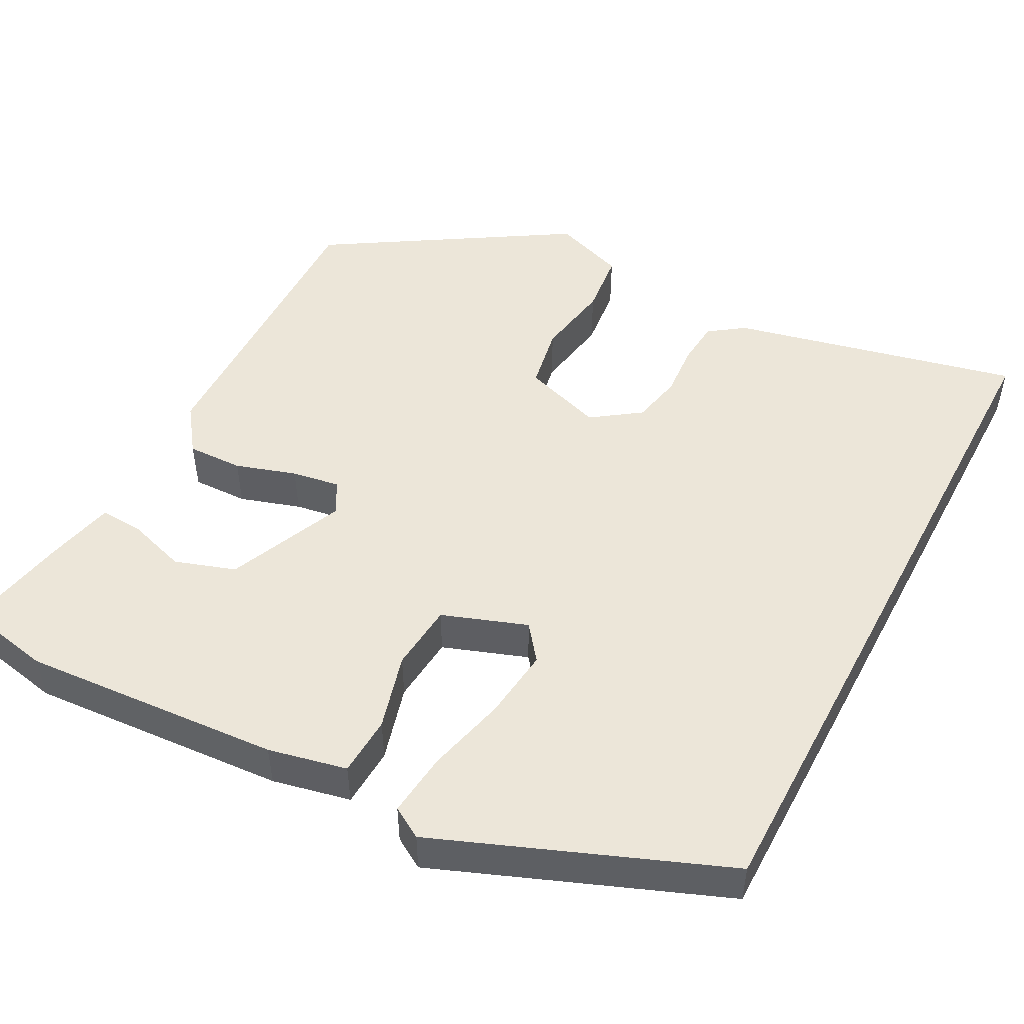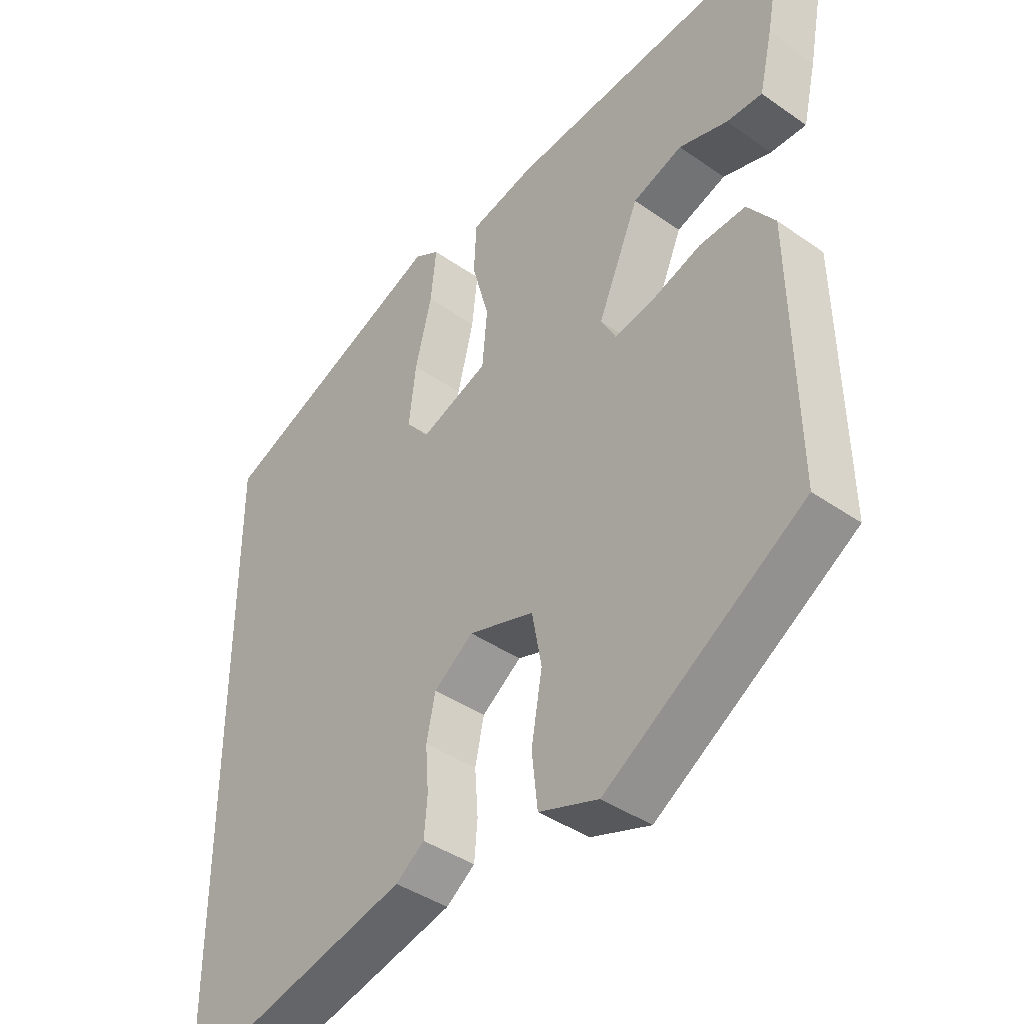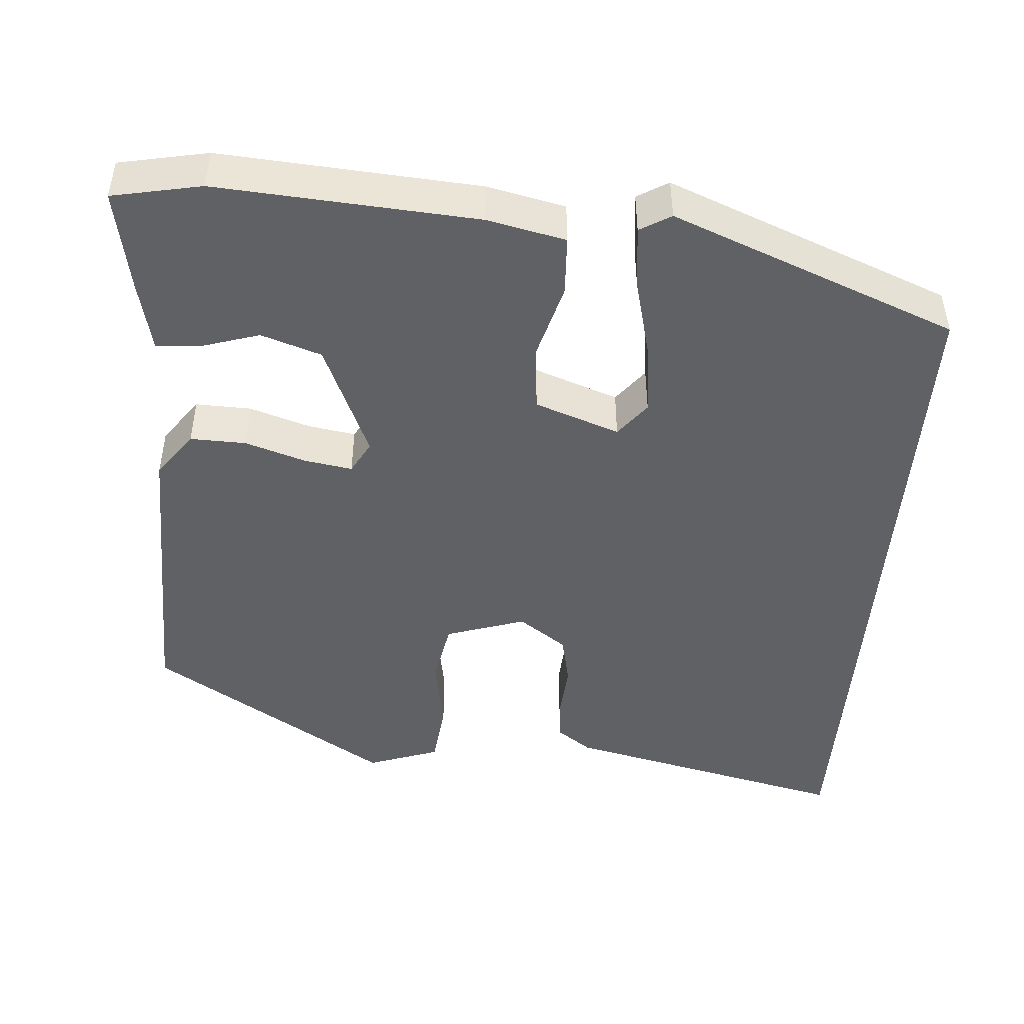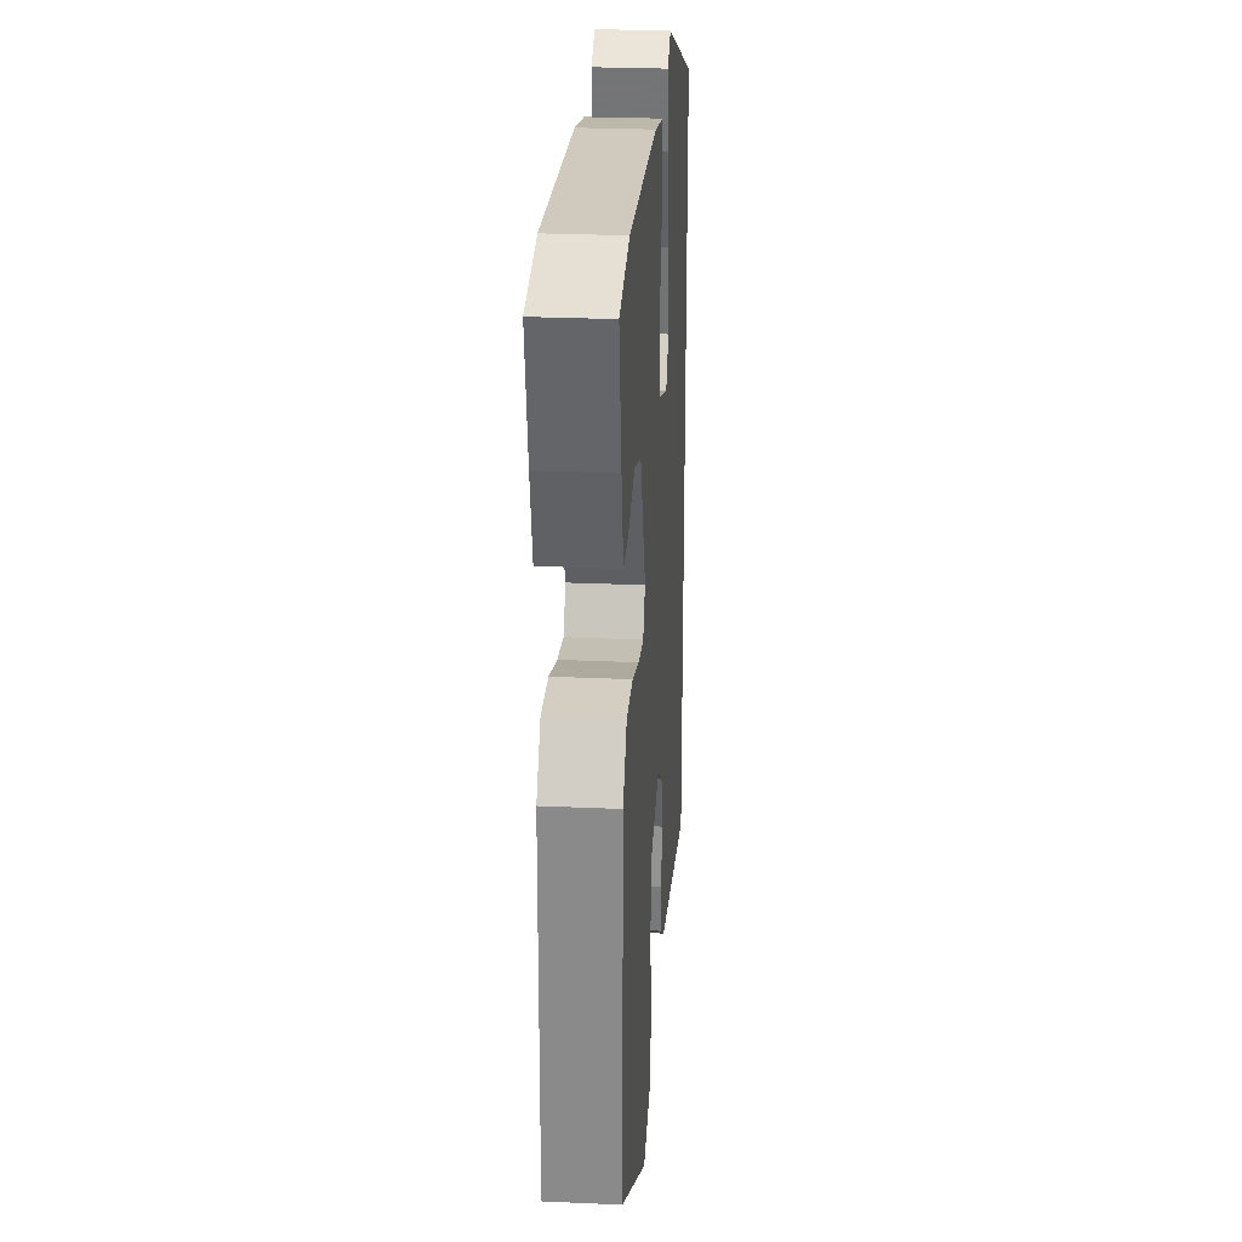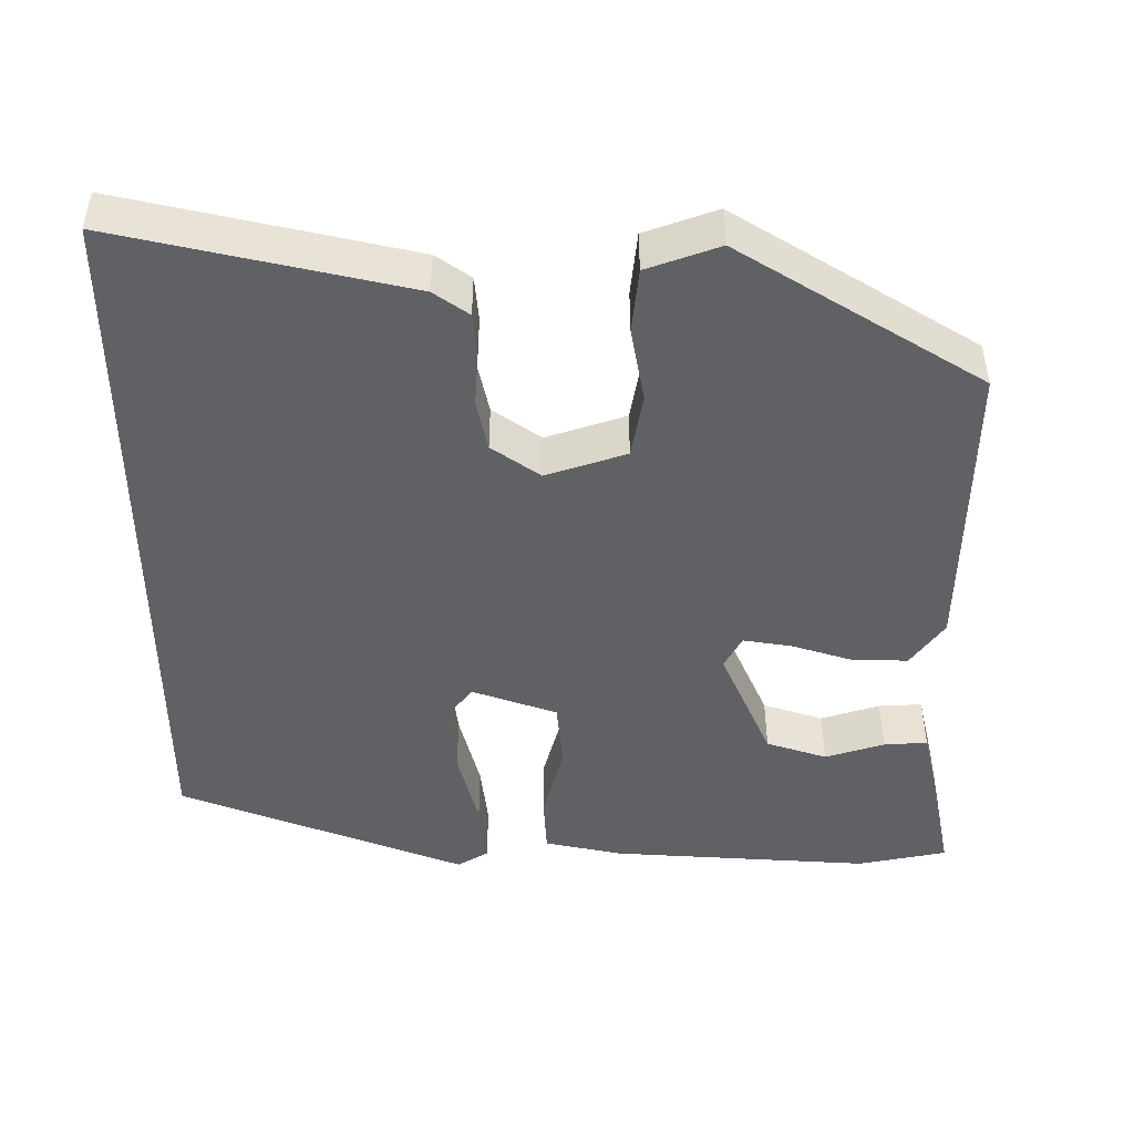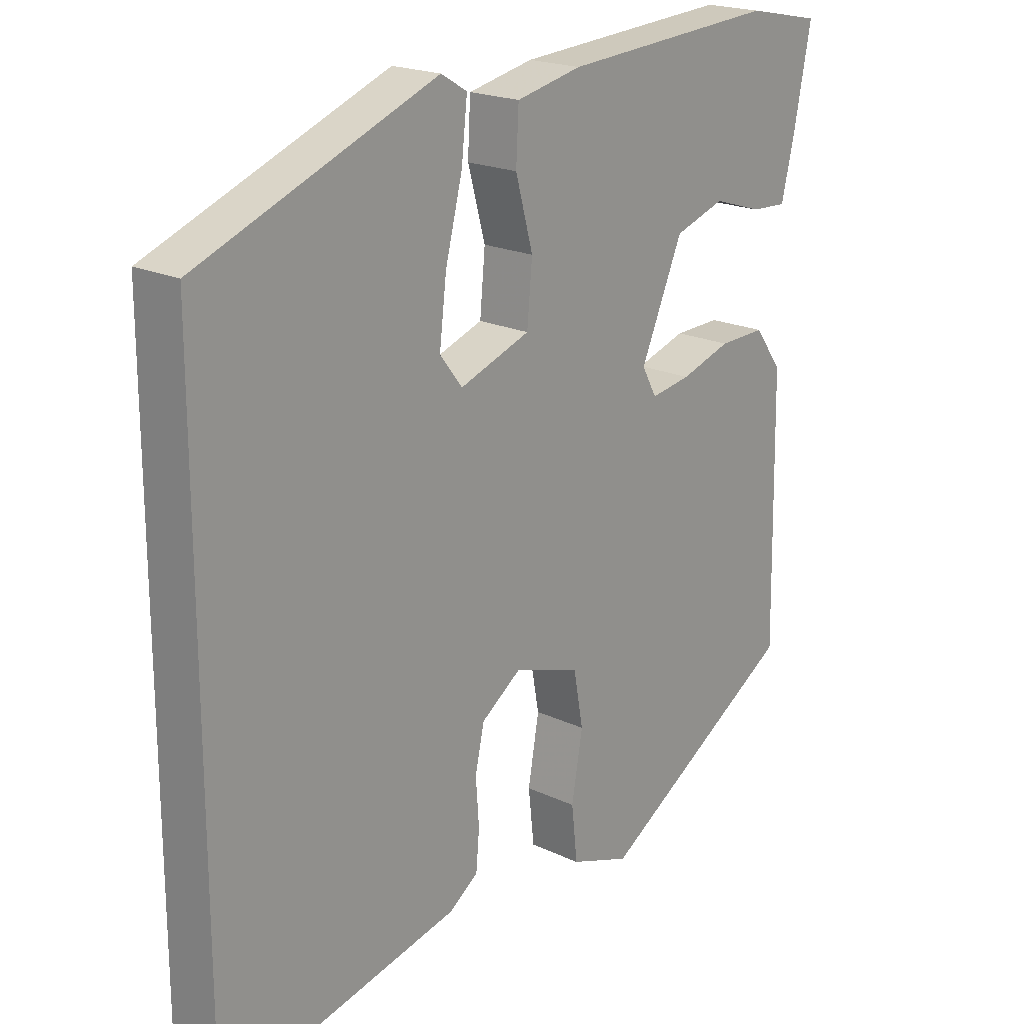
<metadata>
{"format":"obj","ext":"obj","renderer":"f3d","projection":"perspective","resolution":1024,"background":"white","views":[{"elev":49.4,"azim":27.9,"up":"+Y"},{"elev":-41.2,"azim":-130.3,"up":"+Z"},{"elev":-46.7,"azim":-4.4,"up":"+Y"},{"elev":26.9,"azim":-86.0,"up":"+Z"},{"elev":-47.0,"azim":-179.8,"up":"+Y"},{"elev":20.1,"azim":130.9,"up":"+Z"}]}
</metadata>
<code>
v -0.504 0.07 -0.335
v -0.497 0.07 0.055
v -0.454 0.07 0.114
v -0.382 0.07 0.112
v -0.304 0.07 0.087
v -0.242 0.07 0.077
v -0.219 0.07 0.119
v -0.284 0.07 0.269
v -0.362 0.07 0.295
v -0.438 0.07 0.271
v -0.494 0.07 0.268
v -0.515 0.07 0.358
v -0.541 0.07 0.492
v -0.426 0.07 0.515
v -0.092 0.07 0.492
v 0.009 0.07 0.47
v 0.013 0.07 0.393
v -0.014 0.07 0.295
v -0.006 0.07 0.208
v 0.103 0.07 0.169
v 0.138 0.07 0.214
v 0.127 0.07 0.306
v 0.101 0.07 0.409
v 0.092 0.07 0.491
v 0.132 0.07 0.515
v 0.5 0.07 0.37
v 0.5 0.07 -0.551
v 0.129 0.07 -0.466
v 0.084 0.07 -0.434
v 0.079 0.07 -0.376
v 0.084 0.07 -0.307
v 0.07 0.07 -0.242
v 0.008 0.07 -0.198
v -0.095 0.07 -0.232
v -0.11 0.07 -0.314
v -0.093 0.07 -0.412
v -0.102 0.07 -0.494
v -0.195 0.07 -0.527
v -0.504 0 -0.335
v -0.497 0 0.055
v -0.454 0 0.114
v -0.382 0 0.112
v -0.304 0 0.087
v -0.242 0 0.077
v -0.219 0 0.119
v -0.284 0 0.269
v -0.362 0 0.295
v -0.438 0 0.271
v -0.494 0 0.268
v -0.515 0 0.358
v -0.541 0 0.492
v -0.426 0 0.515
v -0.092 0 0.492
v 0.009 0 0.47
v 0.013 0 0.393
v -0.014 0 0.295
v -0.006 0 0.208
v 0.103 0 0.169
v 0.138 0 0.214
v 0.127 0 0.306
v 0.101 0 0.409
v 0.092 0 0.491
v 0.132 0 0.515
v 0.5 0 0.37
v 0.5 0 -0.551
v 0.129 0 -0.466
v 0.084 0 -0.434
v 0.079 0 -0.376
v 0.084 0 -0.307
v 0.07 0 -0.242
v 0.008 0 -0.198
v -0.095 0 -0.232
v -0.11 0 -0.314
v -0.093 0 -0.412
v -0.102 0 -0.494
v -0.195 0 -0.527
f 3 4 5
f 2 3 5
f 1 2 5
f 38 1 5
f 37 38 5
f 36 37 5
f 35 36 5
f 34 35 5 6
f 33 34 6 7
f 32 33 7 8
f 29 30 31
f 28 29 31
f 27 28 31
f 26 27 31
f 26 31 32
f 24 25 26
f 23 24 26
f 22 23 26
f 21 22 26
f 20 21 26 32
f 19 20 32 8
f 16 17 18
f 15 16 18
f 14 15 18
f 13 14 18
f 12 13 18
f 19 8 9
f 18 19 9
f 12 18 9
f 9 10 11 12
f 43 42 41
f 43 41 40
f 43 40 39
f 43 39 76
f 43 76 75
f 43 75 74
f 43 74 73
f 44 43 73 72
f 45 44 72 71
f 46 45 71 70
f 69 68 67
f 69 67 66
f 69 66 65
f 69 65 64
f 70 69 64
f 64 63 62
f 64 62 61
f 64 61 60
f 64 60 59
f 70 64 59 58
f 46 70 58 57
f 56 55 54
f 56 54 53
f 56 53 52
f 56 52 51
f 56 51 50
f 47 46 57
f 47 57 56
f 47 56 50
f 50 49 48 47
f 1 39 40 2
f 2 40 41 3
f 3 41 42 4
f 4 42 43 5
f 5 43 44 6
f 6 44 45 7
f 7 45 46 8
f 8 46 47 9
f 9 47 48 10
f 10 48 49 11
f 11 49 50 12
f 12 50 51 13
f 13 51 52 14
f 14 52 53 15
f 15 53 54 16
f 16 54 55 17
f 17 55 56 18
f 18 56 57 19
f 19 57 58 20
f 20 58 59 21
f 21 59 60 22
f 22 60 61 23
f 23 61 62 24
f 24 62 63 25
f 25 63 64 26
f 26 64 65 27
f 27 65 66 28
f 28 66 67 29
f 29 67 68 30
f 30 68 69 31
f 31 69 70 32
f 32 70 71 33
f 33 71 72 34
f 34 72 73 35
f 35 73 74 36
f 36 74 75 37
f 37 75 76 38
f 38 76 39 1

</code>
